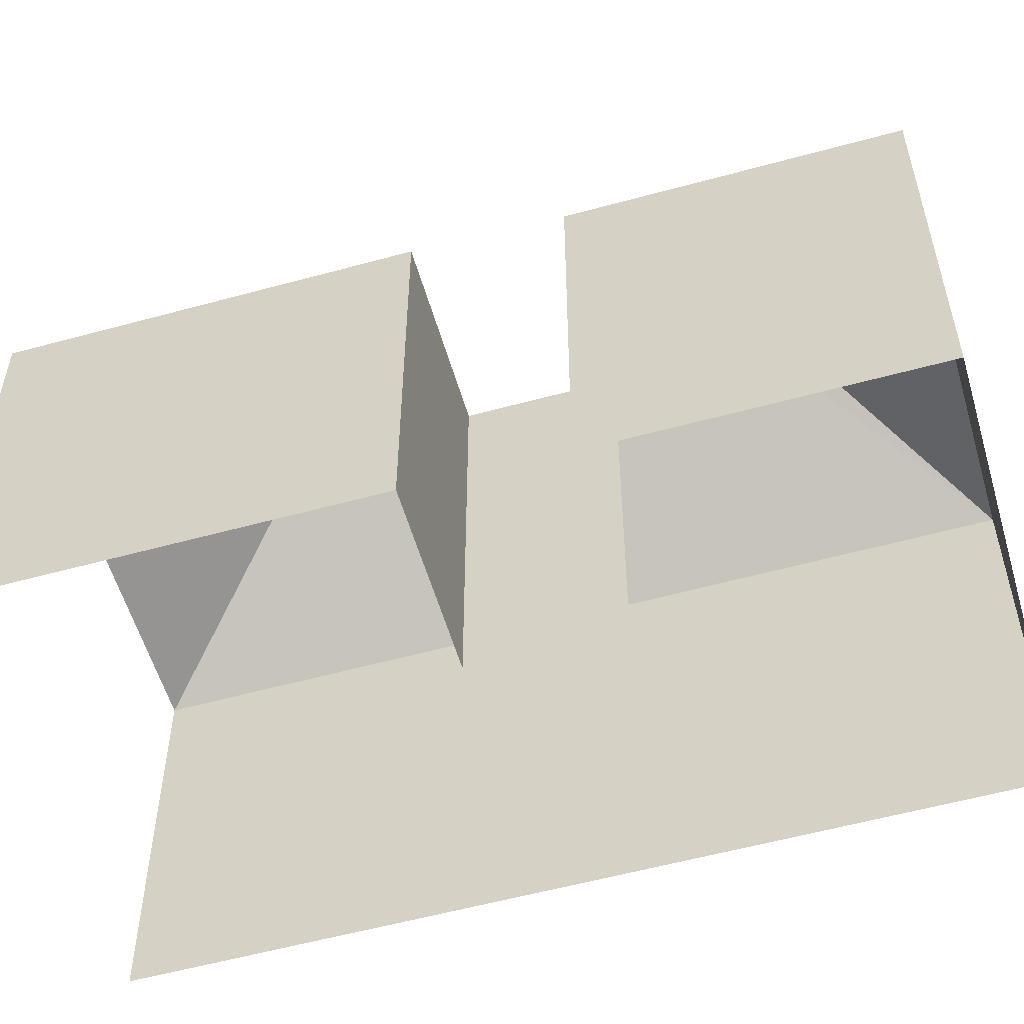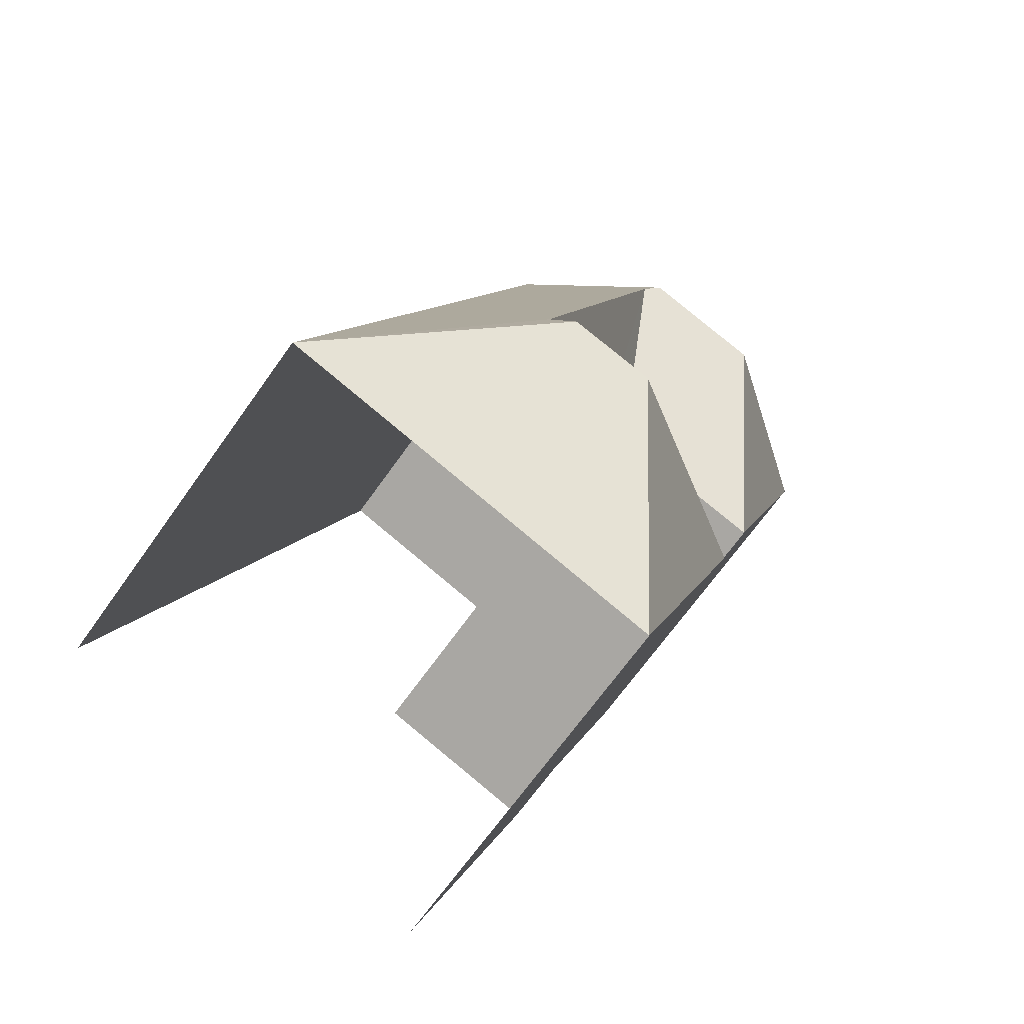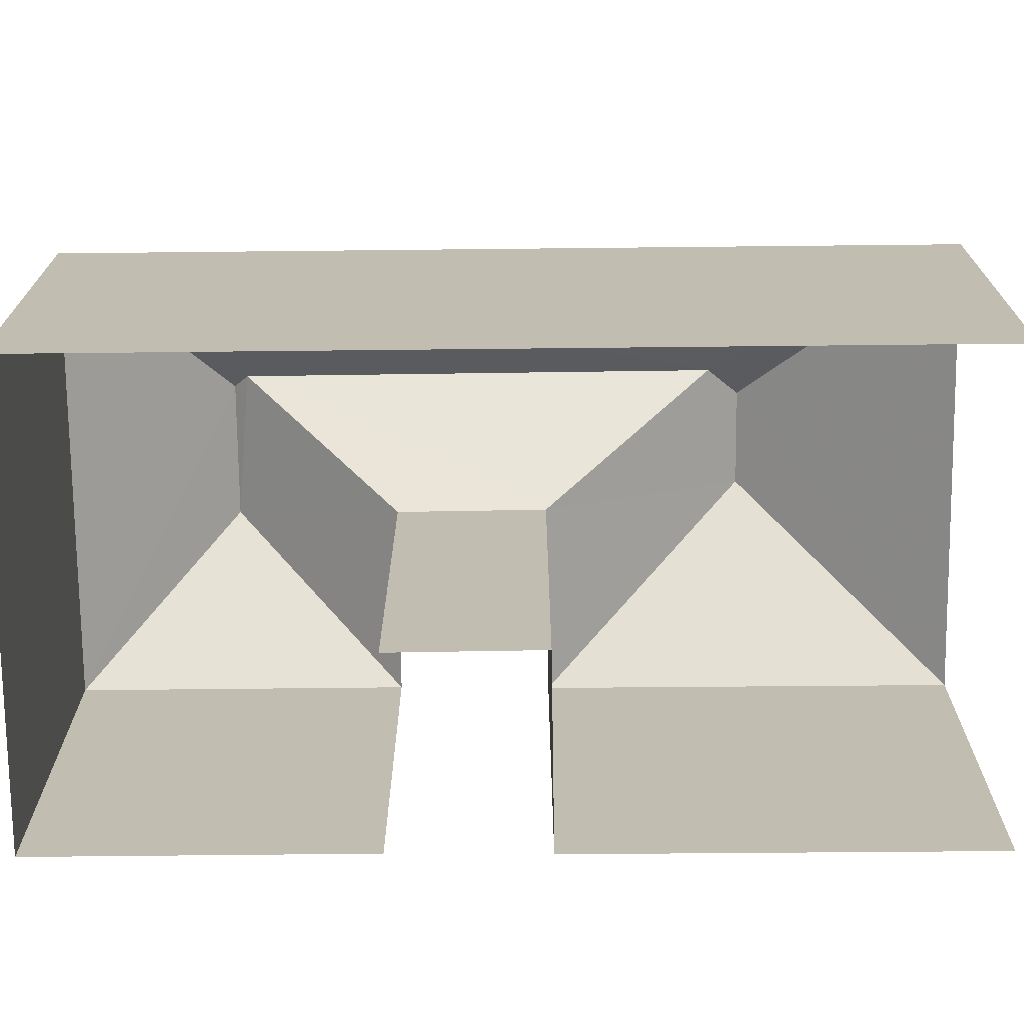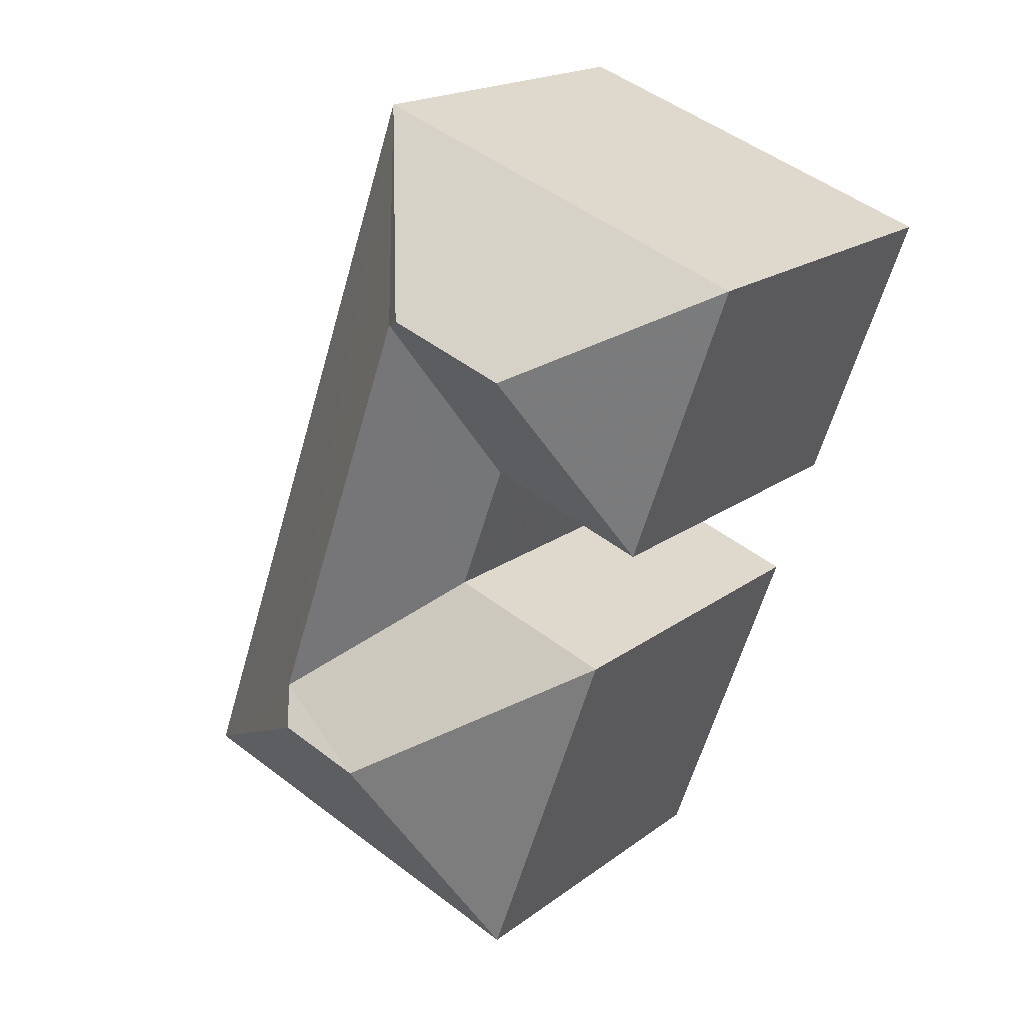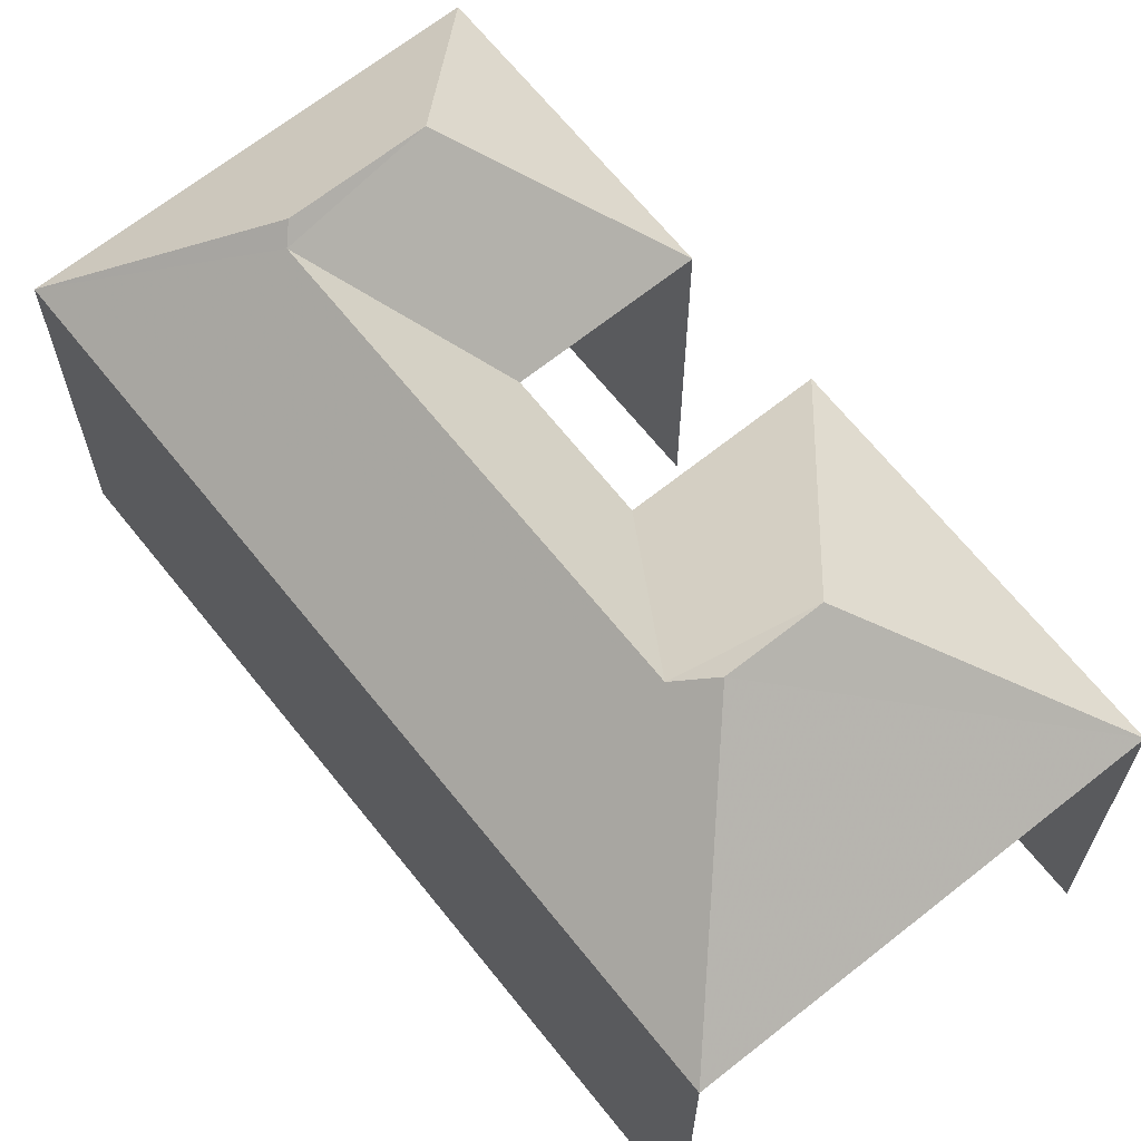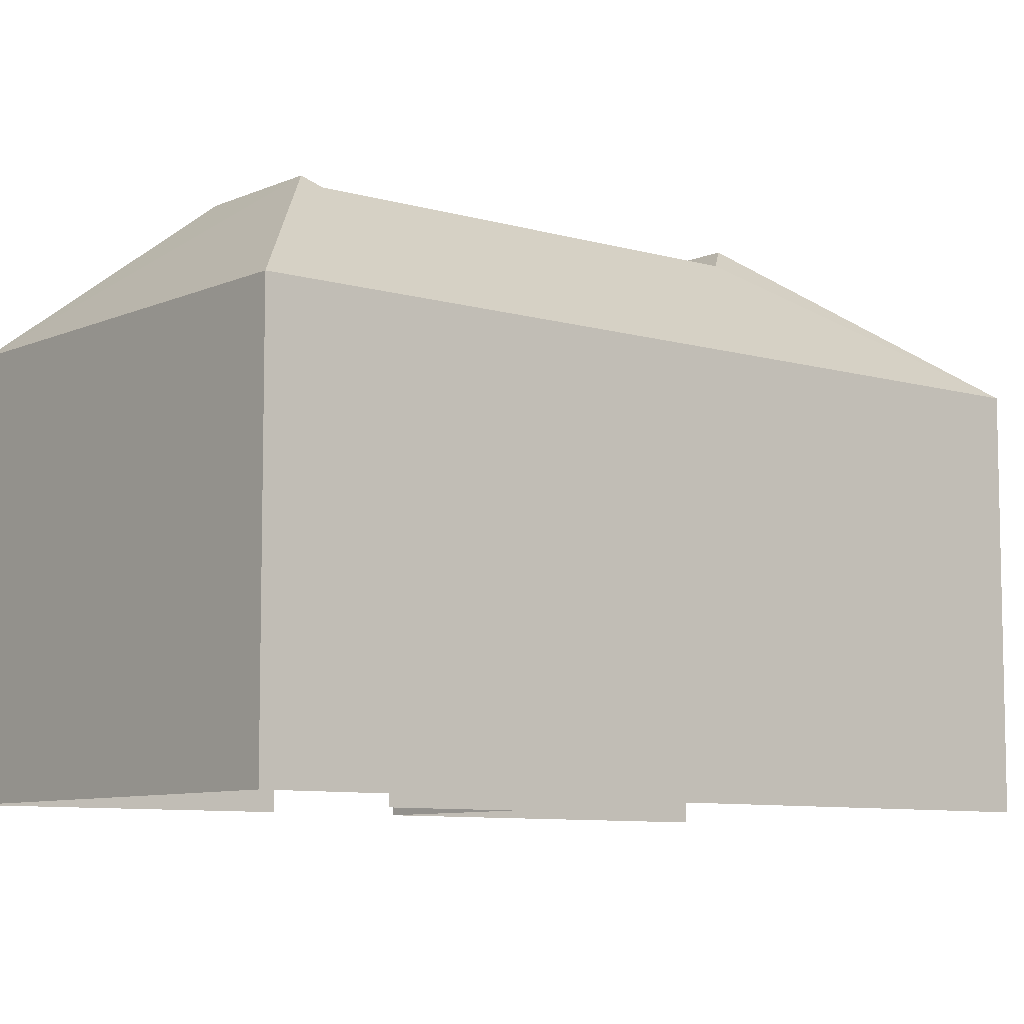
<metadata>
{"format":"obj","ext":"obj","renderer":"f3d","projection":"perspective","resolution":1024,"background":"white","views":[{"elev":-56.0,"azim":86.6,"up":"+Z"},{"elev":-68.5,"azim":-35.4,"up":"+Y"},{"elev":-72.9,"azim":-108.9,"up":"+Z"},{"elev":18.5,"azim":35.5,"up":"+Y"},{"elev":66.5,"azim":-58.2,"up":"+Z"},{"elev":-8.1,"azim":-148.9,"up":"+Z"}]}
</metadata>
<code>
v -2.244e+05 -1.282e+05 14.32
v -2.244e+05 -1.282e+05 14.32
v -2.244e+05 -1.282e+05 14.32
v -2.244e+05 -1.282e+05 14.32
v -2.244e+05 -1.282e+05 14.32
v -2.244e+05 -1.282e+05 14.32
v -2.244e+05 -1.282e+05 14.32
v -2.244e+05 -1.282e+05 14.32
v -2.244e+05 -1.282e+05 22.51
v -2.244e+05 -1.282e+05 22.34
v -2.244e+05 -1.282e+05 22.51
v -2.244e+05 -1.282e+05 20.44
v -2.244e+05 -1.282e+05 20.44
v -2.244e+05 -1.282e+05 22.71
v -2.244e+05 -1.282e+05 22.34
v -2.244e+05 -1.282e+05 20.44
v -2.244e+05 -1.282e+05 20.44
v -2.244e+05 -1.282e+05 20.44
v -2.244e+05 -1.282e+05 22.71
v -2.244e+05 -1.282e+05 20.44
v -2.244e+05 -1.282e+05 20.44
v -2.244e+05 -1.282e+05 20.44
f 1 2 3
f 2 4 5
f 5 4 6
f 3 7 1
f 6 4 8
f 2 1 4
f 13 1 7
f 13 12 1
f 6 20 16
f 5 6 16
f 9 10 11
f 11 12 13
f 11 10 12
f 14 15 16
f 15 17 16
f 10 9 17
f 15 10 17
f 18 9 11
f 18 17 9
f 19 20 21
f 10 22 12
f 10 15 22
f 14 16 20
f 19 14 20
f 22 15 19
f 22 19 21
f 15 14 19
f 11 13 18
f 2 18 3
f 2 17 18
f 8 22 21
f 8 4 22
f 1 12 22
f 4 1 22
f 18 7 3
f 18 13 7
f 16 2 5
f 16 17 2
f 21 6 8
f 21 20 6

</code>
